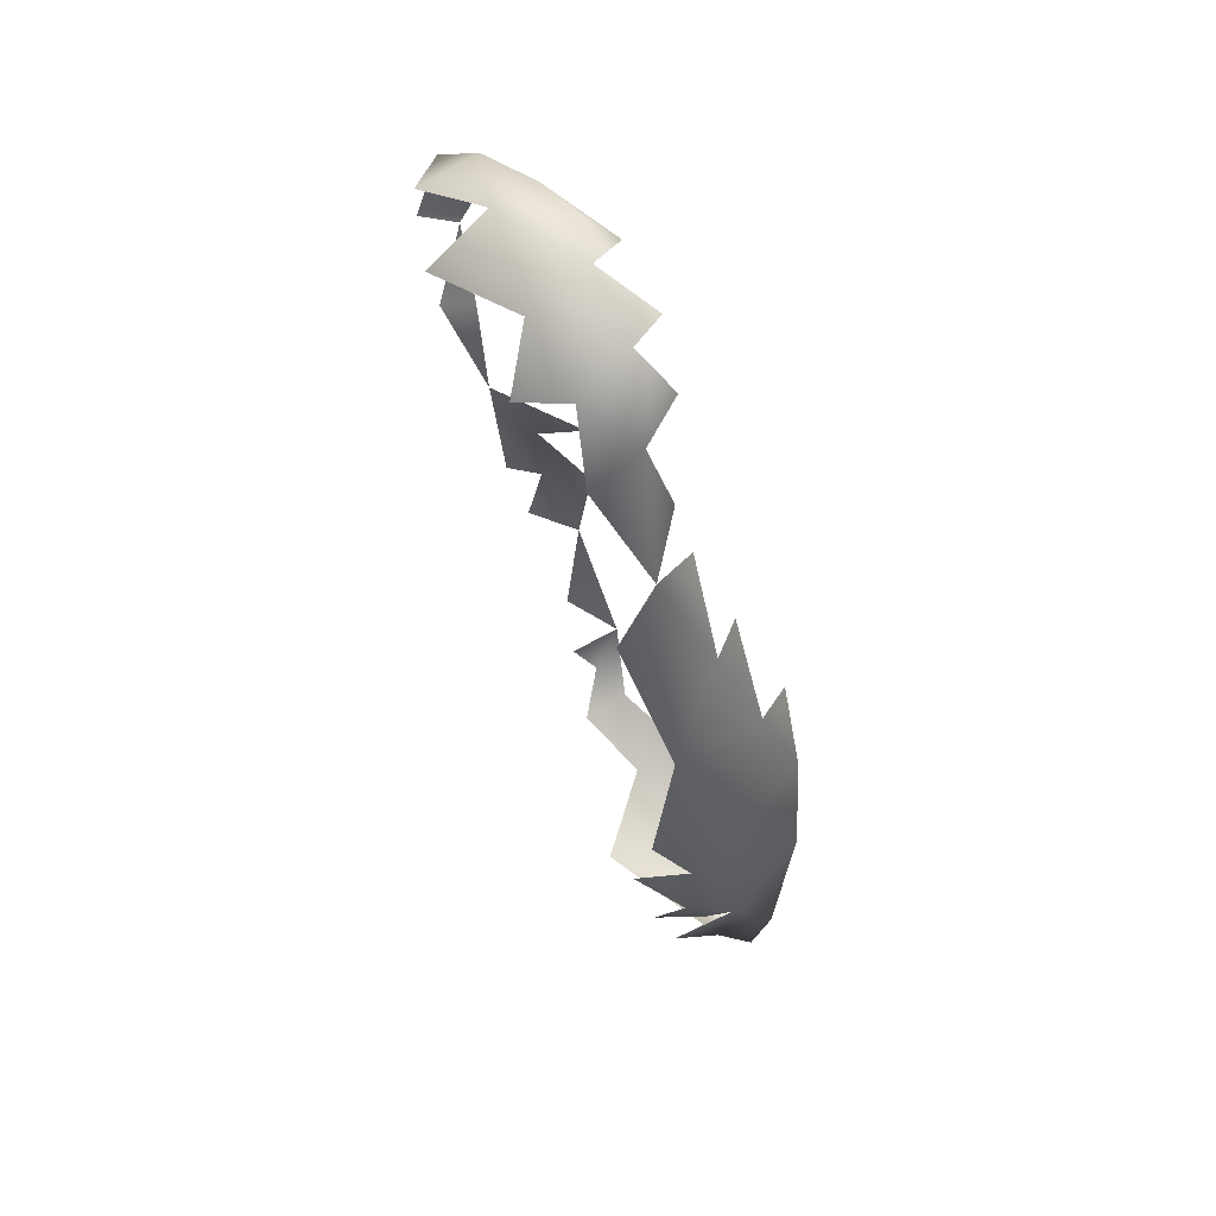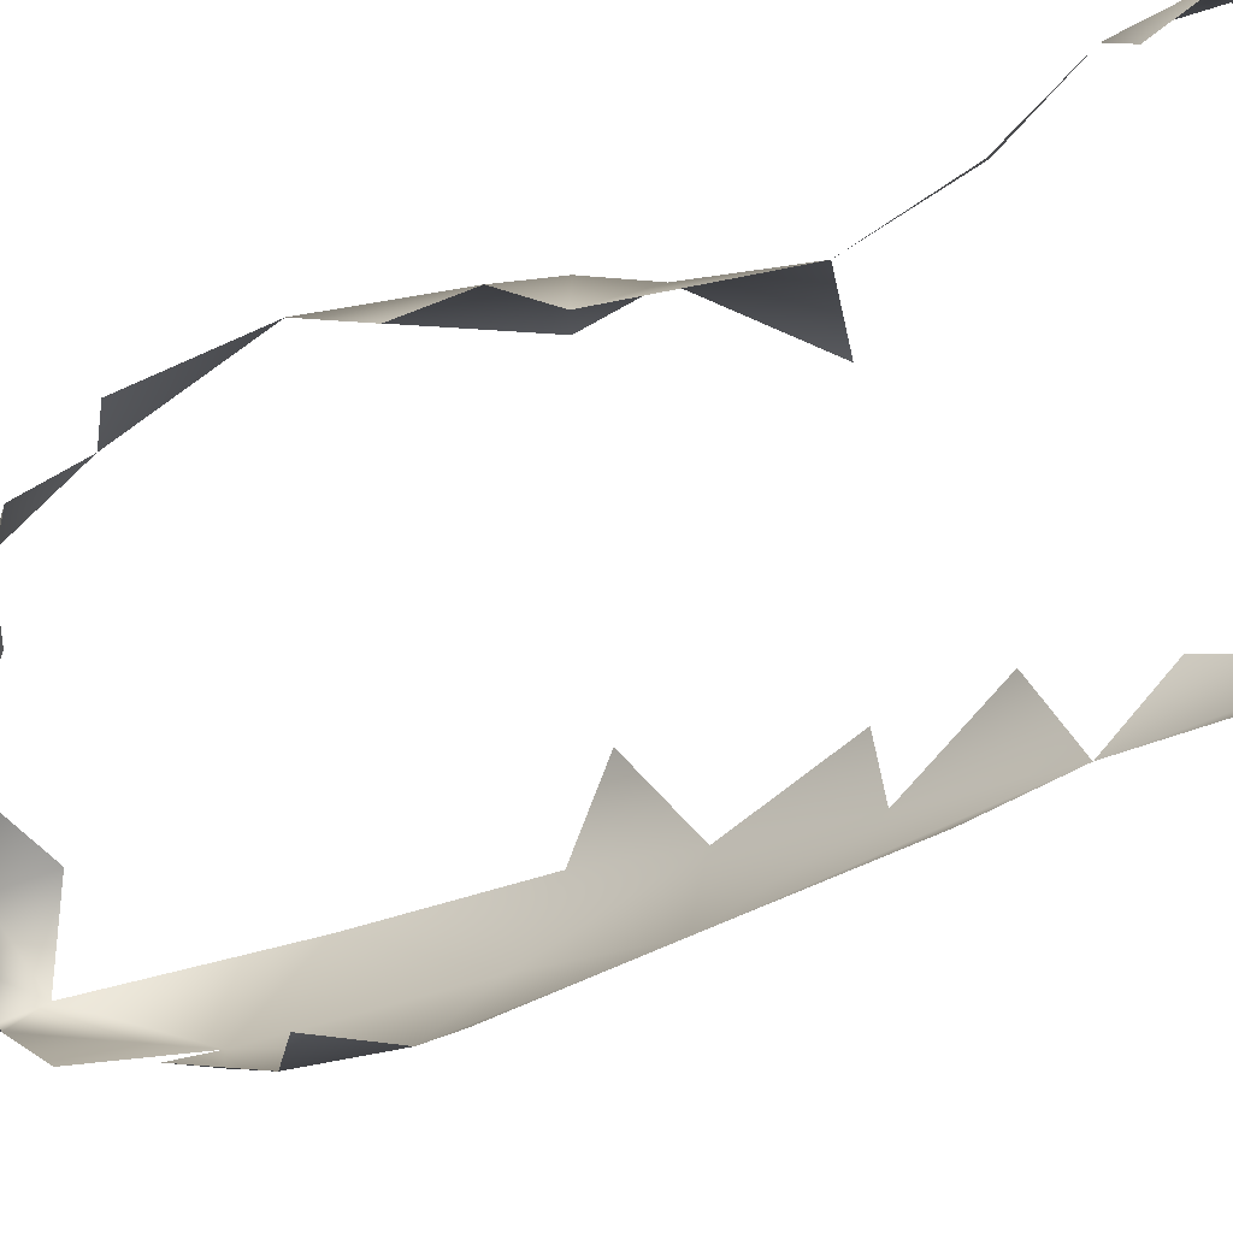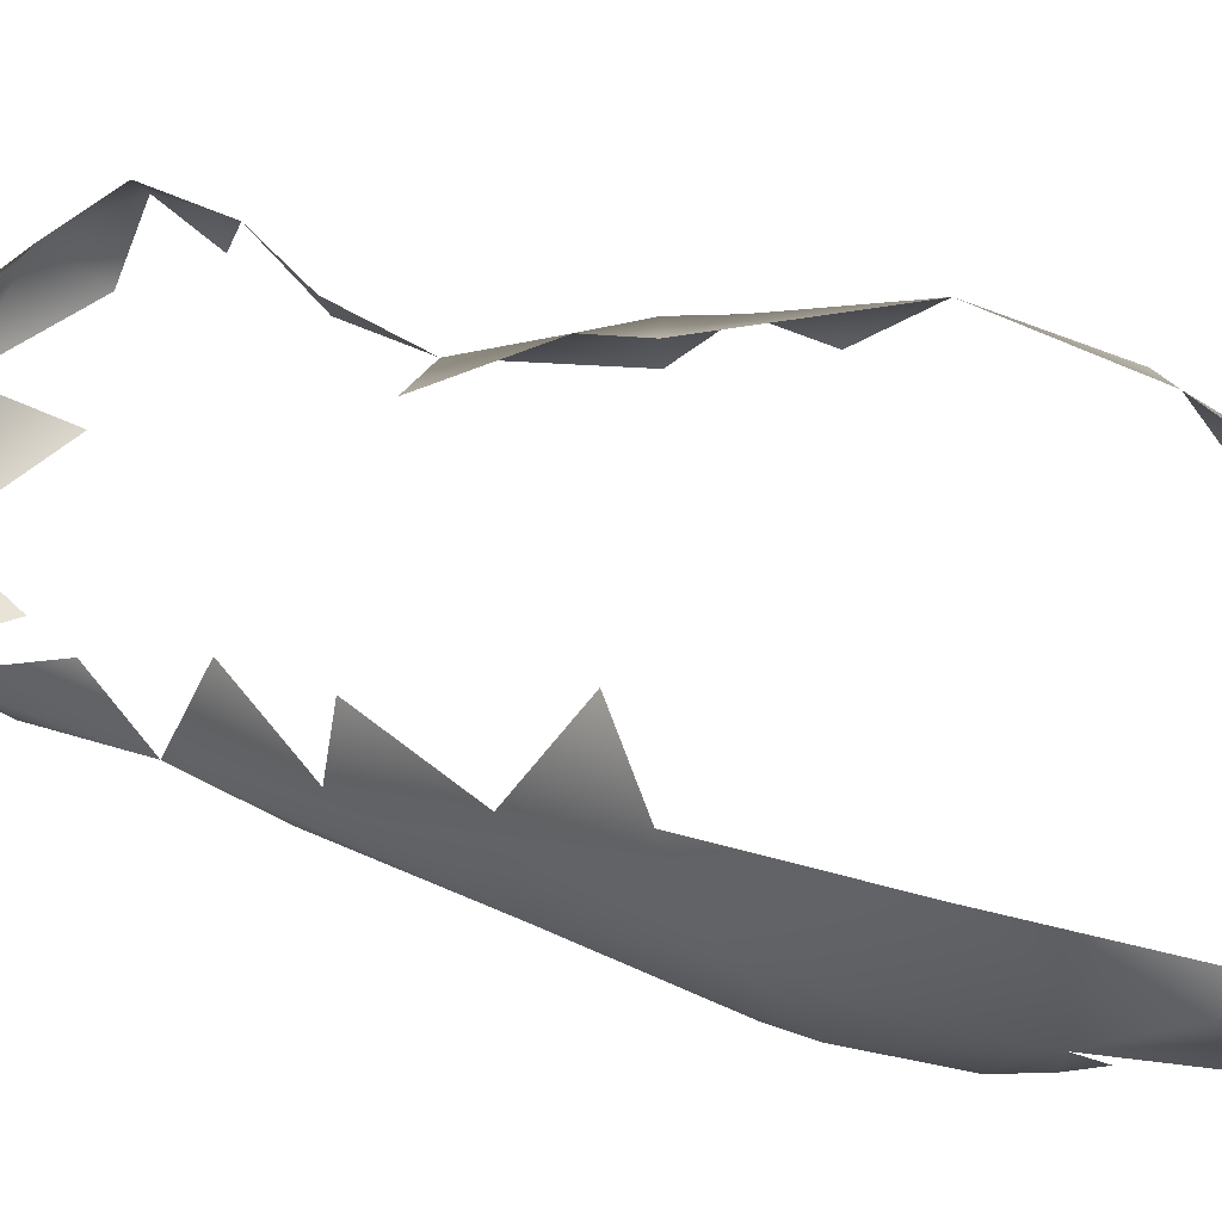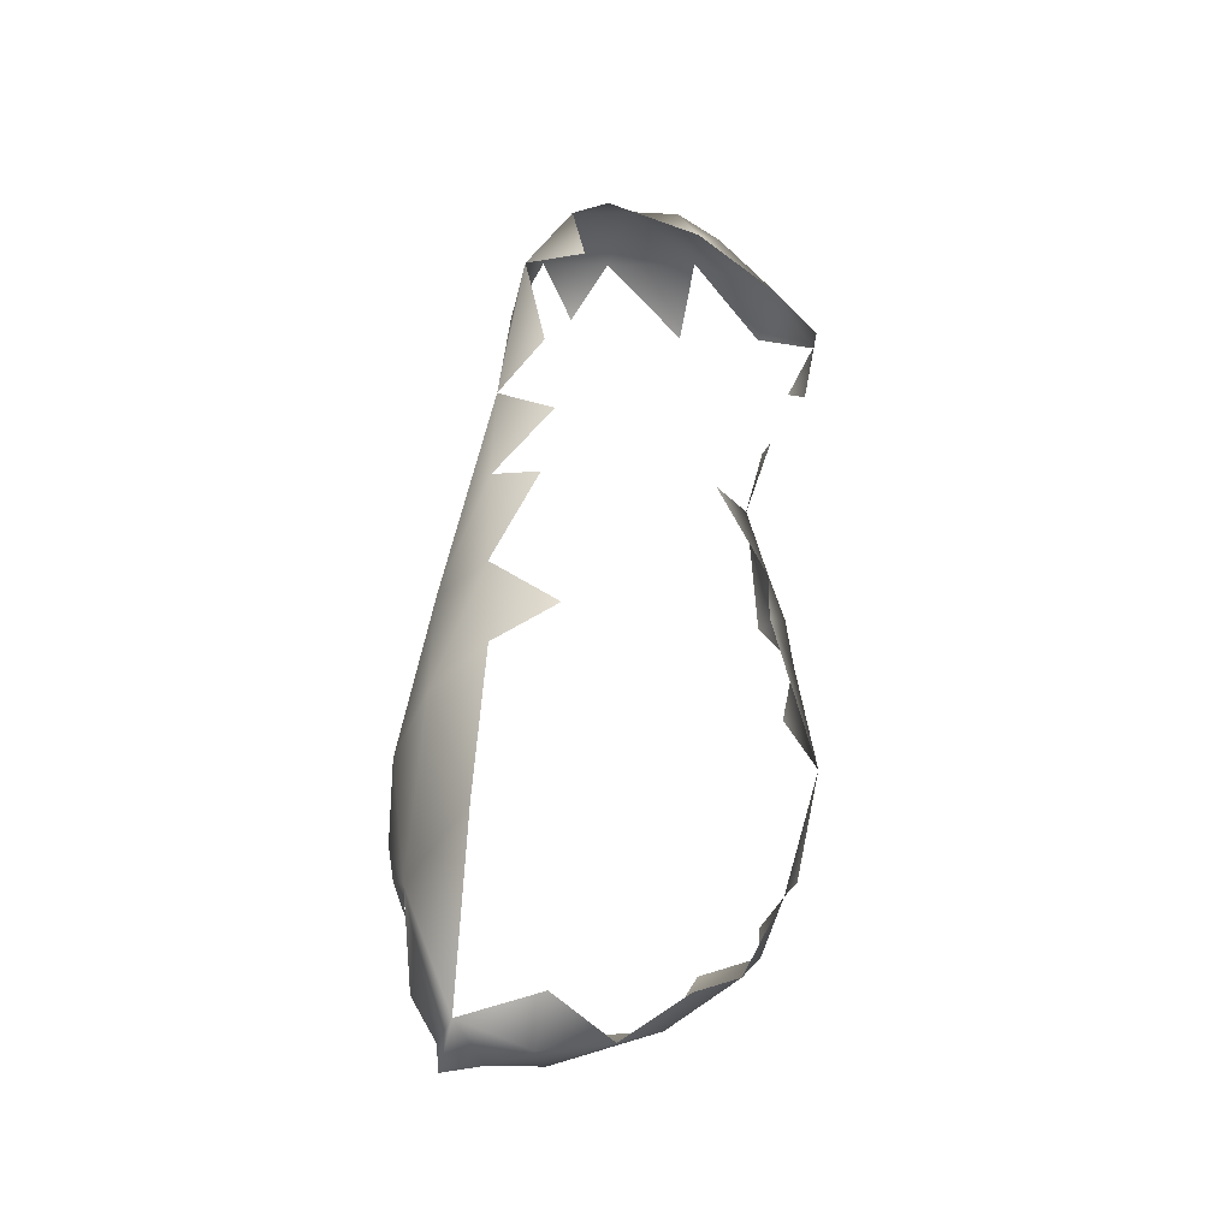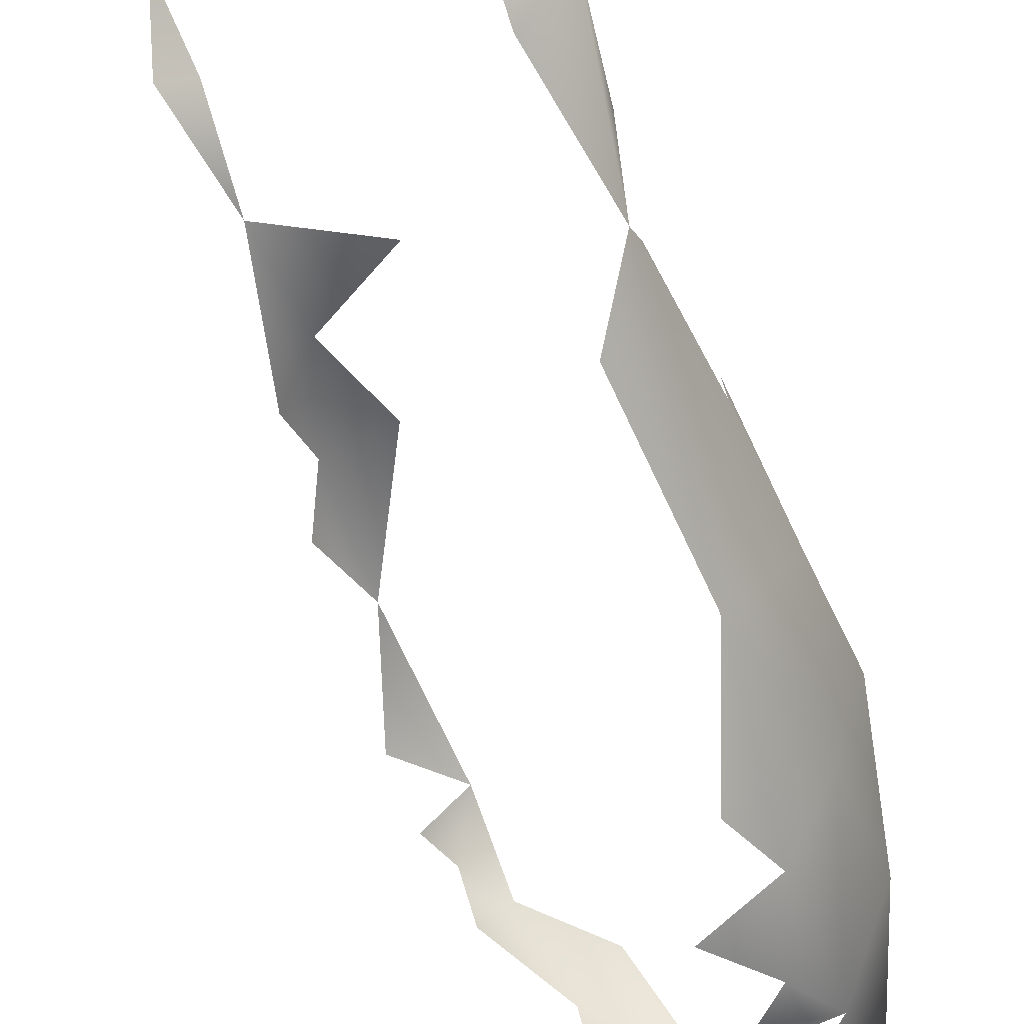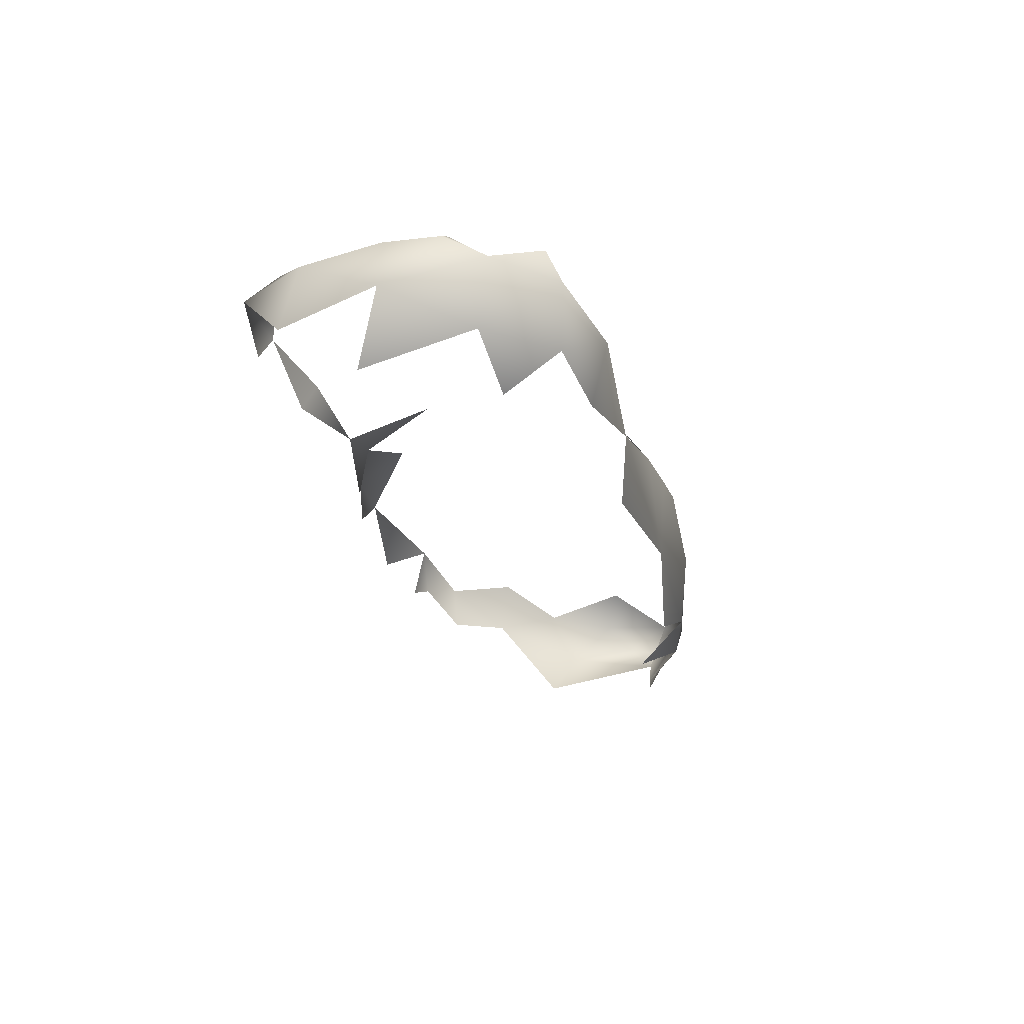
<metadata>
{"format":"obj","ext":"obj","renderer":"f3d","projection":"perspective","resolution":1024,"background":"white","views":[{"elev":58.3,"azim":-156.6,"up":"+Y"},{"elev":-30.5,"azim":112.4,"up":"+Z"},{"elev":19.2,"azim":-65.6,"up":"+Z"},{"elev":-27.1,"azim":-65.6,"up":"+Y"},{"elev":-62.2,"azim":-175.7,"up":"+Z"},{"elev":61.0,"azim":150.2,"up":"+Y"}]}
</metadata>
<code>
v -0.7771 0.5092 0.9166
v -0.7573 0.5894 0.9104
v -0.7466 0.6853 0.9163
v -0.7758 0.6742 0.9056
v -0.7111 0.5373 0.9262
v -0.6314 0.8203 0.9837
v -0.8063 0.5584 0.9157
v -0.6706 1.051 0.9476
v -0.8416 0.6647 0.9649
v -0.7278 0.9337 0.9376
v -0.7446 0.4179 0.9446
v -0.7923 0.4398 0.9326
v -0.7068 0.8545 0.9337
v -0.6978 0.738 0.9482
v -0.5779 1.028 0.9908
v -0.8315 0.7761 1.009
v -0.6057 1.091 0.9743
v -0.6253 1.144 0.9804
v -0.794 0.8809 0.9897
v -0.8226 0.3898 0.9735
v -0.6691 0.4732 0.9717
v -0.8412 0.5095 0.9507
v -0.6671 0.9595 0.9448
v -0.7156 0.4654 0.9341
v -0.8189 0.5219 0.9287
v -0.809 0.6303 0.9176
v -0.7474 0.9936 0.9684
v -0.6972 1.106 0.9538
v -0.6674 0.5168 0.9645
v -0.7434 1.04 1.012
v -0.6488 0.749 0.9835
v -0.8519 0.3582 0.9923
v -0.6583 0.6023 0.9746
v -0.7295 1.139 0.9842
v -0.7507 0.3848 1.027
v -0.782 0.7832 0.9355
v -0.6789 1.174 0.9769
v -0.599 0.7374 1.025
v -0.5586 0.8266 1.054
v -0.6446 0.5041 1.021
v -0.8649 0.3923 1.009
v -0.8188 0.3696 1.012
v -0.7045 1.202 1.019
v -0.612 0.6572 1.018
v -0.7916 0.874 1.035
v -0.5356 0.9589 1.049
v -0.7542 0.9588 1.028
v -0.8744 0.5506 1.023
v -0.8631 0.686 1.028
v -0.6352 0.6953 0.9938
v -0.6222 0.9209 0.9734
v -0.5545 1.108 1.007
v -0.508 1.09 1.047
v -0.6223 1.197 1.017
v -0.8092 0.3784 1.047
v -0.7103 1.197 1.058
v -0.841 0.5733 1.086
v -0.5965 0.5621 1.09
v -0.6559 1.223 1.06
v -0.5605 0.7395 1.086
v -0.8703 0.4478 1.036
v -0.6985 0.4244 0.9939
v -0.5256 1.164 1.05
v -0.73 1.132 1.044
v -0.4859 1.084 1.091
v -0.5852 0.6466 1.076
v -0.6277 0.4811 1.099
v -0.4892 1.135 1.083
v -0.5336 0.8803 1.089
v -0.632 1.227 1.094
v -0.5356 0.9491 1.118
v -0.4949 1.032 1.12
v -0.7011 1.006 1.068
v -0.8597 0.6422 1.069
v -0.7535 0.3949 1.086
v -0.5647 1.217 1.083
v -0.8284 0.4157 1.066
v -0.8528 0.5006 1.062
v -0.7752 0.4251 1.103
v -0.5587 0.6398 1.149
v -0.6418 1.106 1.135
v -0.6851 0.4215 1.094
v -0.7564 0.6125 1.144
v -0.4707 1.108 1.14
v -0.5413 0.8239 1.128
v -0.8303 0.7259 1.074
v -0.572 1.04 1.137
v -0.7285 0.8586 1.095
v -0.794 0.8062 1.071
v -0.6451 1.025 1.107
v -0.5774 0.5667 1.168
v -0.6494 0.4677 1.145
v -0.6165 0.4935 1.149
v -0.5489 0.7274 1.151
v -0.5956 0.5254 1.14
v -0.4853 1.169 1.116
v -0.5249 1.191 1.15
v -0.7146 0.4388 1.131
v -0.6881 1.099 1.098
v -0.7567 0.7553 1.118
v -0.5906 1.128 1.159
v -0.5641 0.8619 1.147
v -0.6208 0.9291 1.122
v -0.7865 0.666 1.125
v -0.5186 1.027 1.138
v -0.5878 1.219 1.119
v -0.557 0.7749 1.165
v -0.5562 1.165 1.172
v -0.6745 0.7039 1.172
v -0.6276 0.5367 1.174
v -0.7719 0.5146 1.119
v -0.6518 1.181 1.122
v -0.5582 0.8179 1.159
v -0.6071 0.797 1.163
v -0.4946 1.084 1.165
v -0.4771 1.149 1.17
v -0.5171 1.137 1.187
v -0.658 0.6105 1.187
v -0.549 1.145 1.181
v -0.5805 0.6613 1.192
f 37 34 43
f 43 34 64
f 56 59 43
f 97 106 112
f 34 27 30
f 36 26 9
f 16 19 36
f 27 36 19
f 10 36 27
f 98 75 82
f 12 20 22
f 20 32 41
f 42 32 20
f 20 35 42
f 35 20 62
f 22 20 41
f 48 22 41
f 92 98 82
f 28 27 34
f 34 37 28
f 110 91 120
f 114 120 107
f 120 94 107
f 86 16 49
f 102 85 71
f 71 103 102
f 105 71 72
f 42 41 32
f 48 9 22
f 48 49 9
f 16 9 49
f 16 36 9
f 112 106 70
f 70 106 76
f 97 76 106
f 97 96 76
f 117 115 116
f 117 116 97
f 2 7 26
f 26 36 4
f 22 7 25
f 22 26 7
f 22 9 26
f 37 54 18
f 54 37 43
f 105 72 115
f 115 84 116
f 97 116 96
f 22 25 1
f 25 7 1
f 70 76 59
f 54 43 59
f 76 63 54
f 59 76 54
f 92 93 110
f 110 93 95
f 114 107 113
f 102 114 113
f 113 107 85
f 113 85 102
f 16 45 19
f 27 19 47
f 112 70 59
f 93 92 67
f 92 82 67
f 41 42 55
f 77 41 55
f 35 55 42
f 82 35 62
f 77 55 75
f 55 35 75
f 82 75 35

</code>
